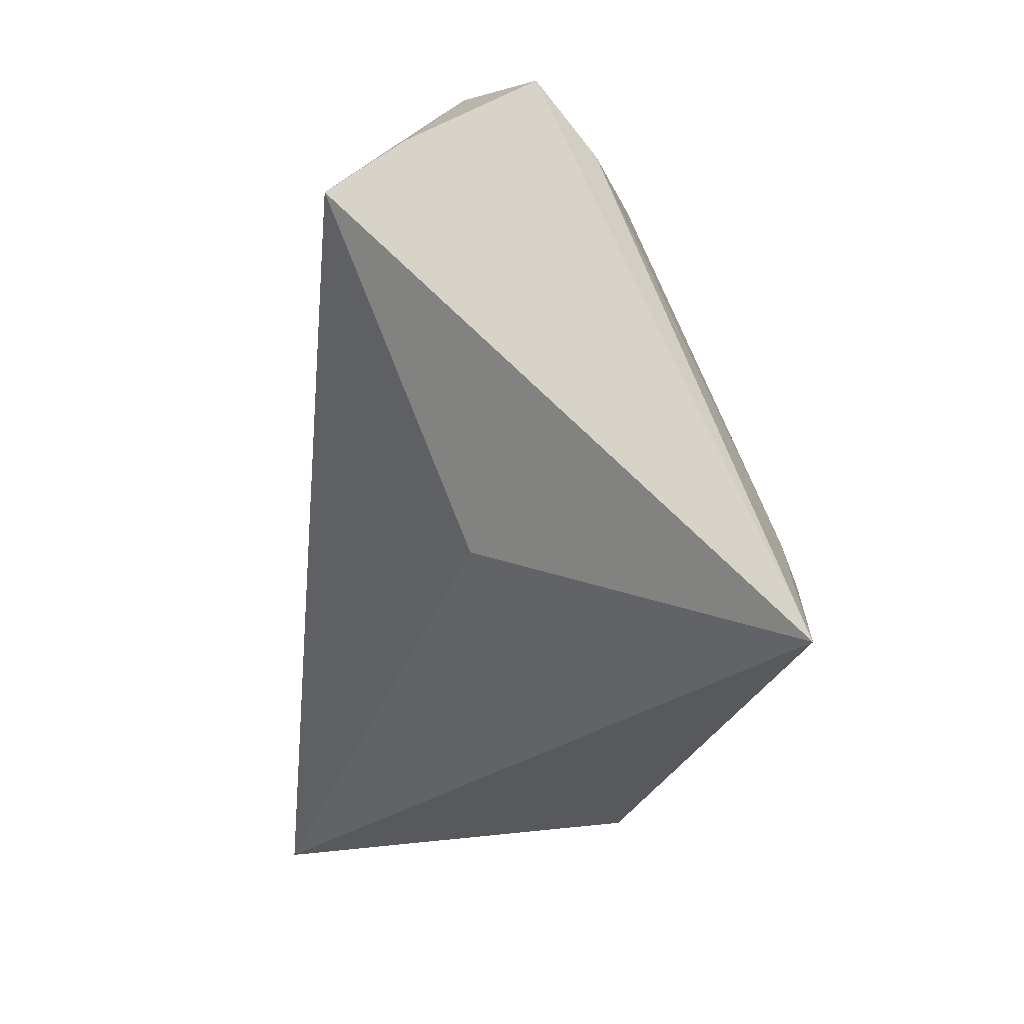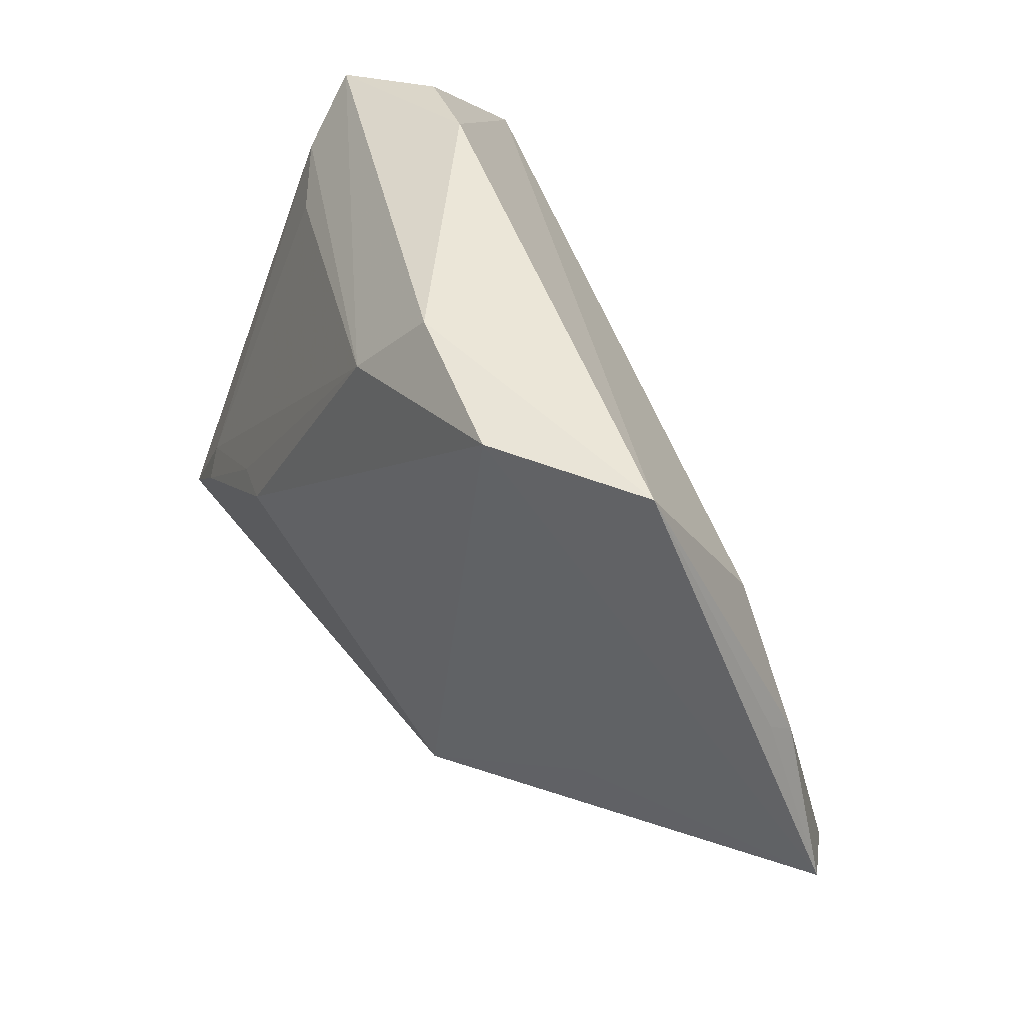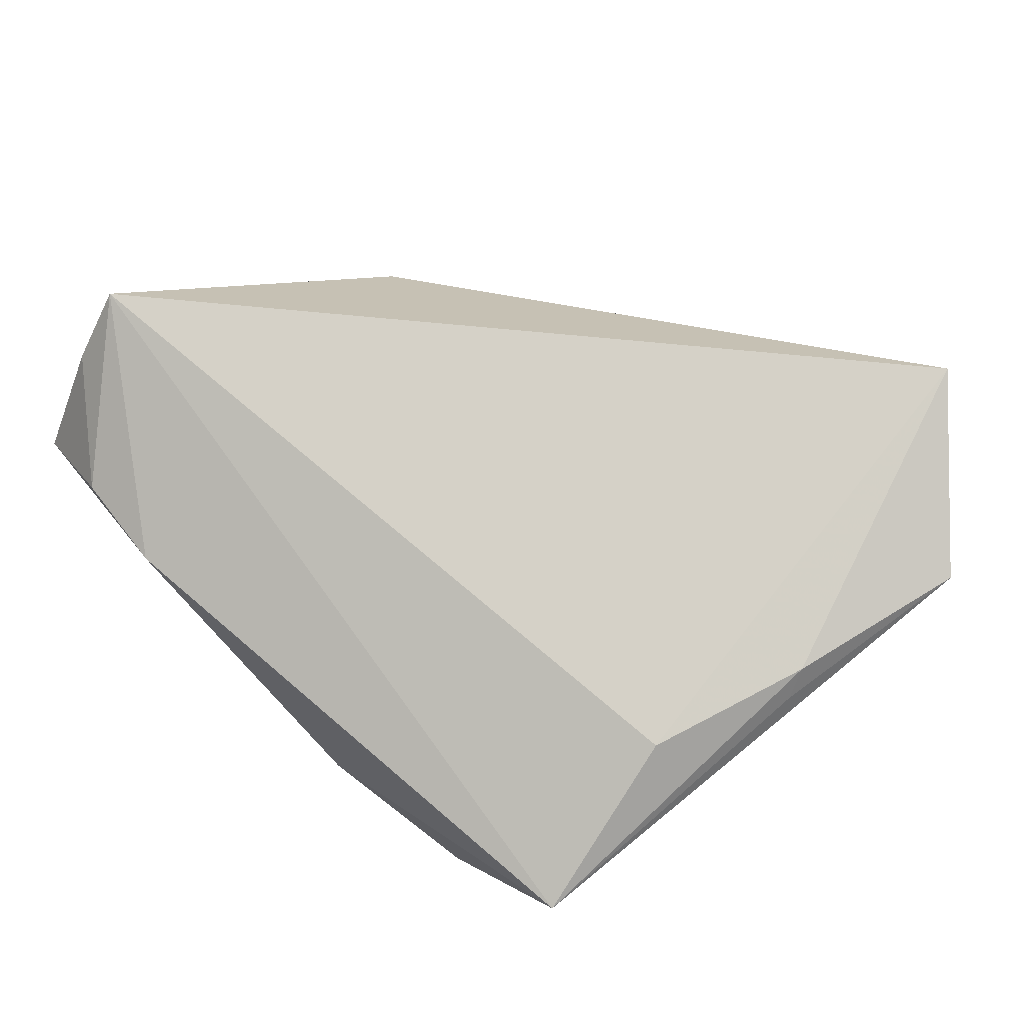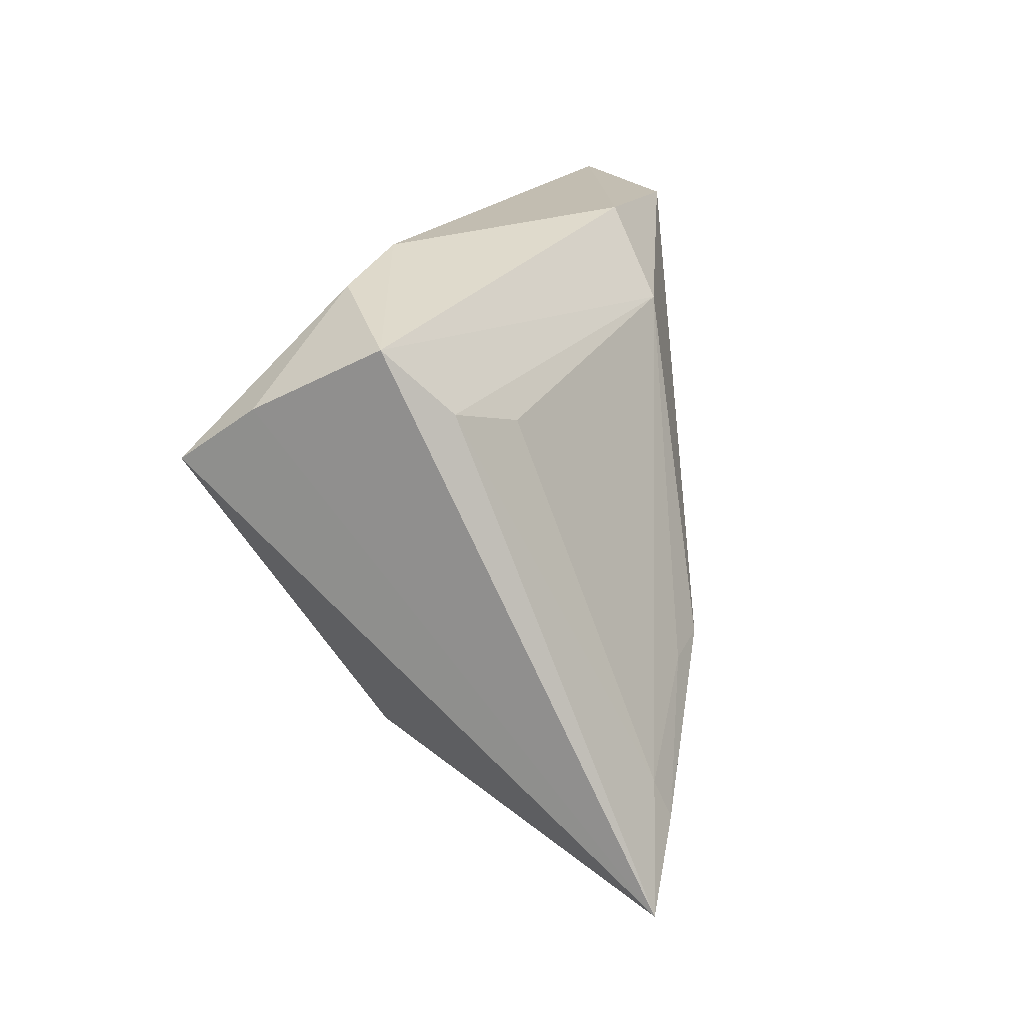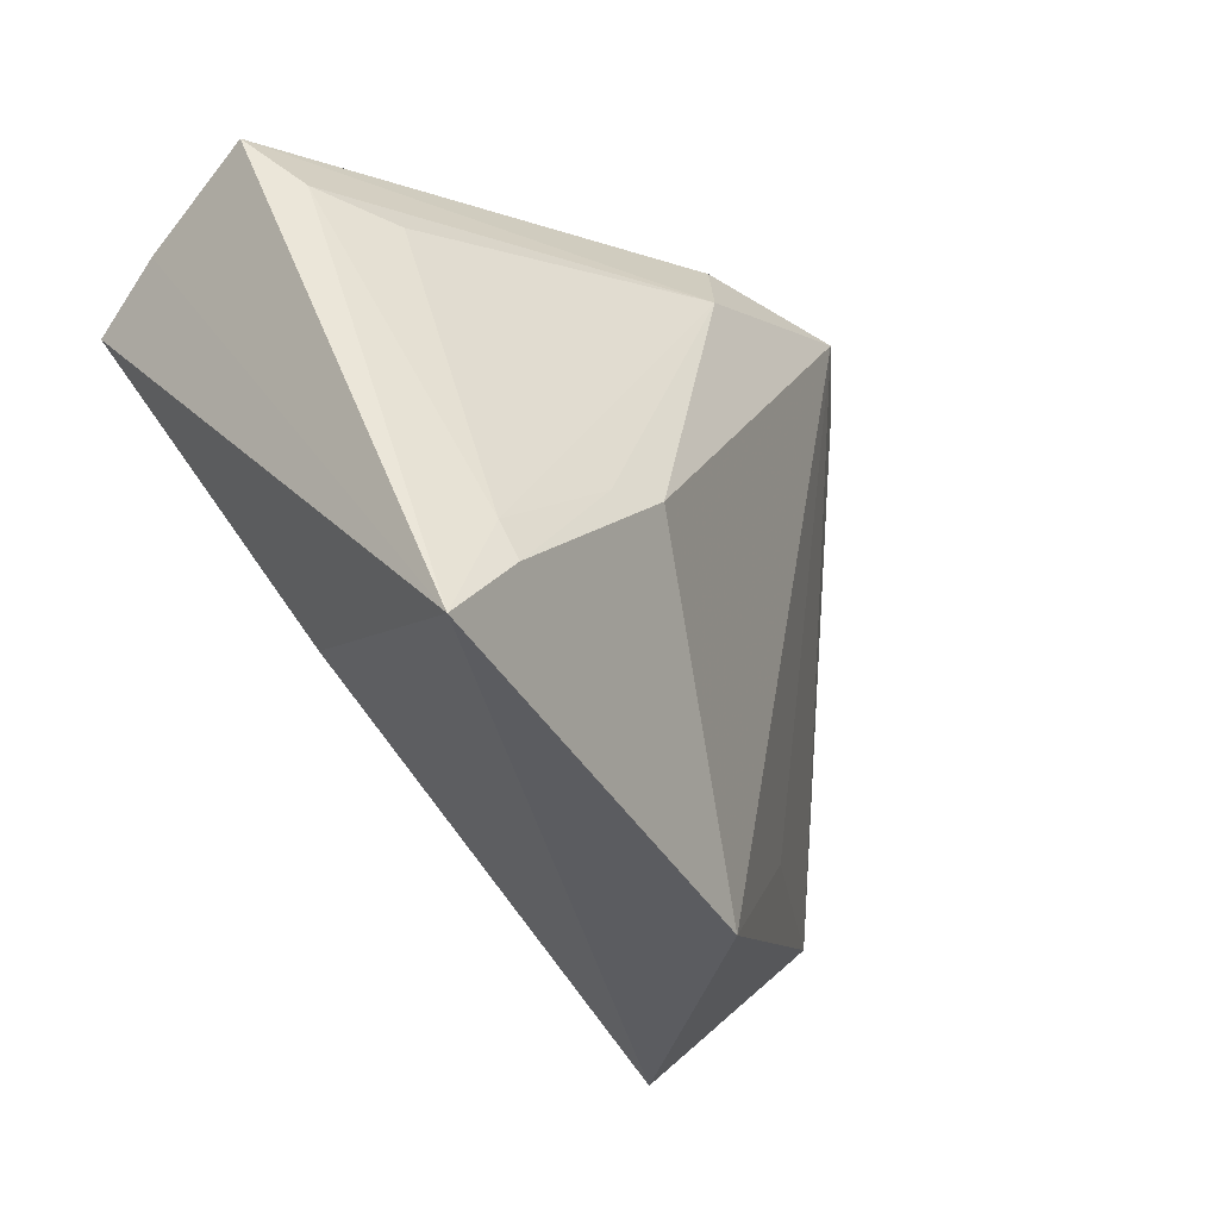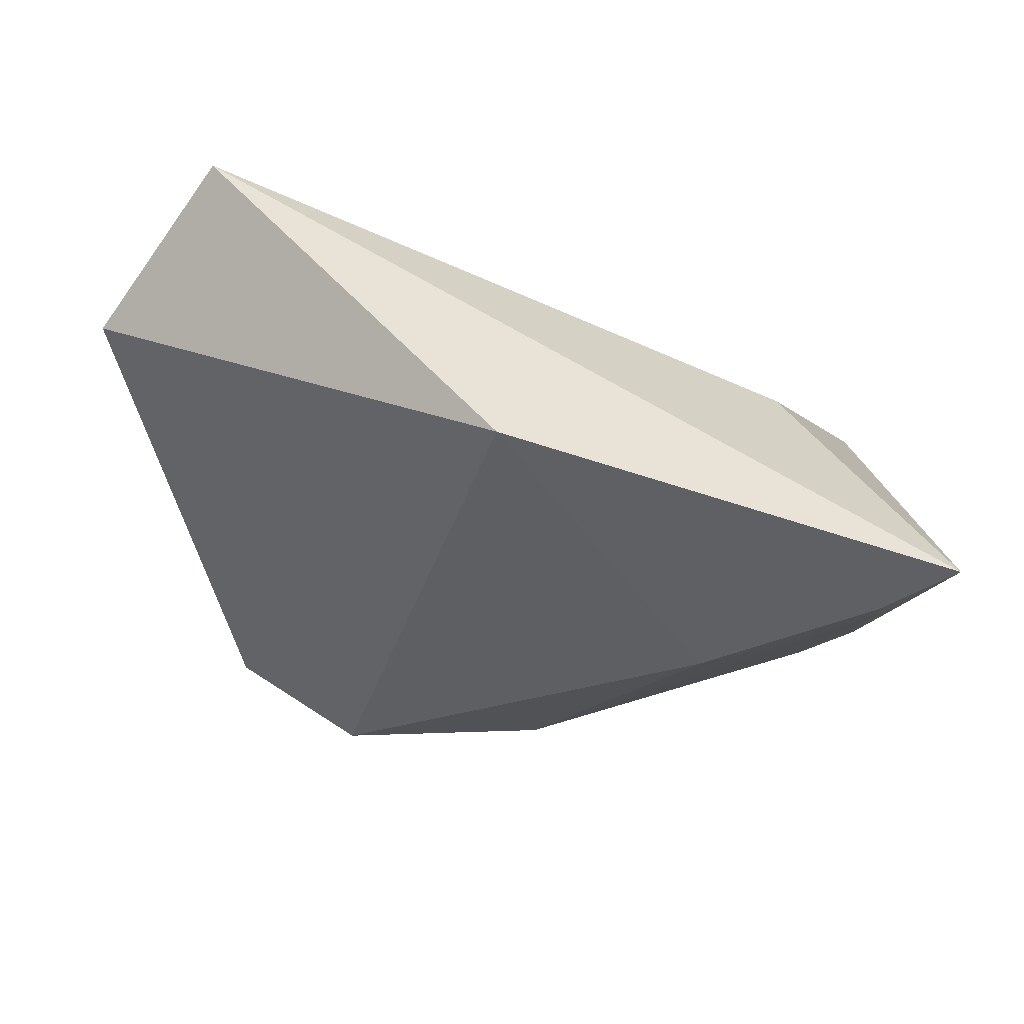
<metadata>
{"format":"obj","ext":"obj","renderer":"f3d","projection":"perspective","resolution":1024,"background":"white","views":[{"elev":-16.7,"azim":83.5,"up":"+Y"},{"elev":46.2,"azim":-117.9,"up":"+Y"},{"elev":58.9,"azim":-140.6,"up":"+Z"},{"elev":16.8,"azim":100.5,"up":"+Y"},{"elev":-26.7,"azim":129.4,"up":"+Y"},{"elev":-32.2,"azim":-2.0,"up":"+Z"}]}
</metadata>
<code>
v -0.04524 0.01825 0.008422
v 0.02318 0.03894 0.007163
v 0.04552 0.01906 0.02546
v 0.039 -0.01733 -0.02546
v -0.04602 -0.04063 0.02546
v 0.04669 0.02512 0.01692
v 0.04517 0.02514 -0.004524
v -0.04567 0.03894 -0.004825
v -0.009543 -0.0408 -0.01498
v -0.0537 -0.0004285 0.01142
v 0.0352 0.03642 0.009405
v 0.01751 -0.007025 -0.02743
v 0.04648 -0.03001 -0.02663
v -0.06112 -0.0224 0.0129
v 0.0364 0.02261 -0.009469
v 0.04837 0.03243 0.002563
v -0.03232 -0.02385 -0.004436
v 0.0241 -0.008143 -0.02624
v -0.05415 0.002227 0.008081
v 0.03806 -0.02184 -0.02729
v -0.008761 0.03894 -0.01364
v -0.001999 0.02908 -0.01952
v -0.02895 0.03804 -0.01653
v 0.02853 -0.01637 0.00771
f 8 23 14
f 12 9 23
f 14 23 17
f 17 9 14
f 23 9 17
f 14 9 5
f 5 9 13
f 23 8 21
f 11 3 6
f 6 3 13
f 2 3 11
f 2 8 3
f 2 21 8
f 4 7 13
f 3 8 1
f 1 5 3
f 13 3 24
f 24 5 13
f 3 5 24
f 11 6 16
f 16 2 11
f 21 2 16
f 13 7 16
f 16 6 13
f 22 16 7
f 21 16 22
f 22 12 23
f 23 21 22
f 20 4 13
f 13 9 20
f 9 12 20
f 19 8 14
f 14 5 10
f 5 1 10
f 10 19 14
f 10 1 8
f 8 19 10
f 7 4 15
f 15 22 7
f 4 22 15
f 12 22 18
f 18 22 4
f 18 20 12
f 4 20 18

</code>
